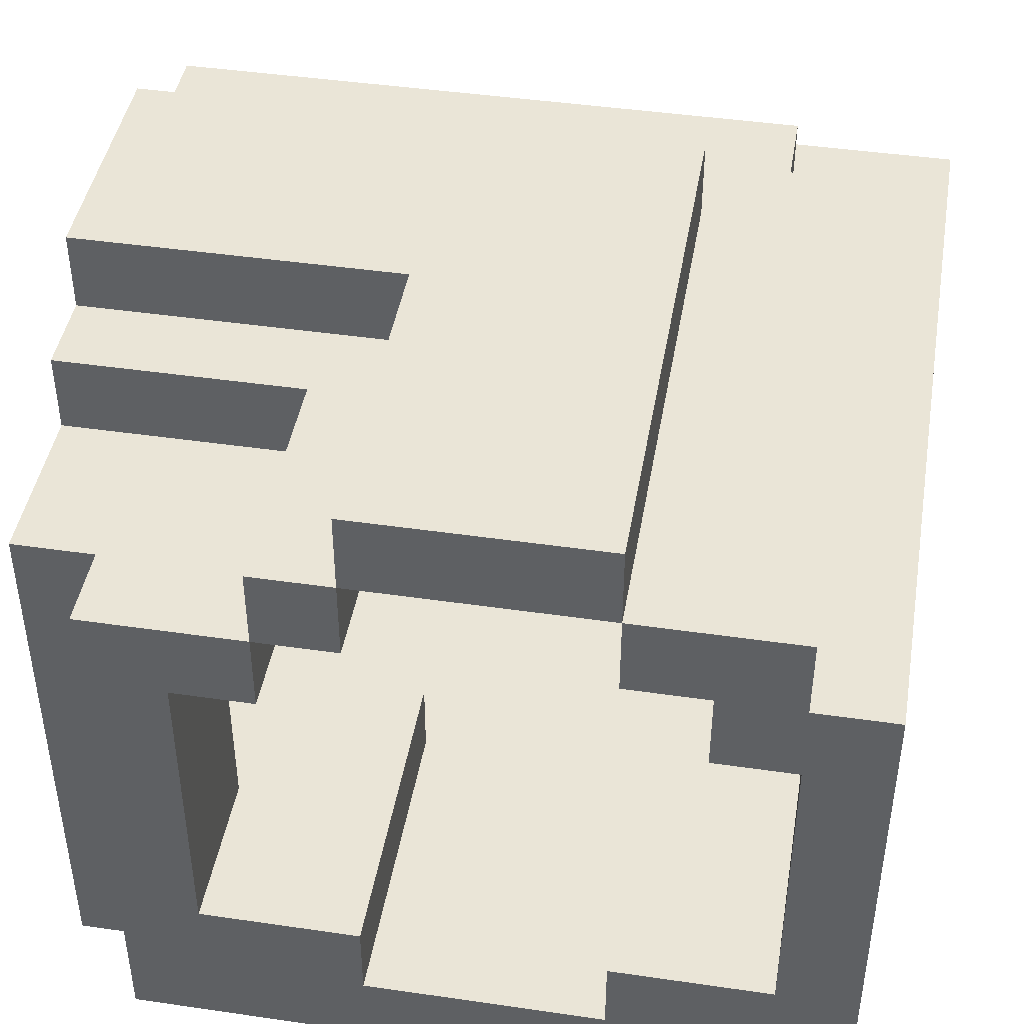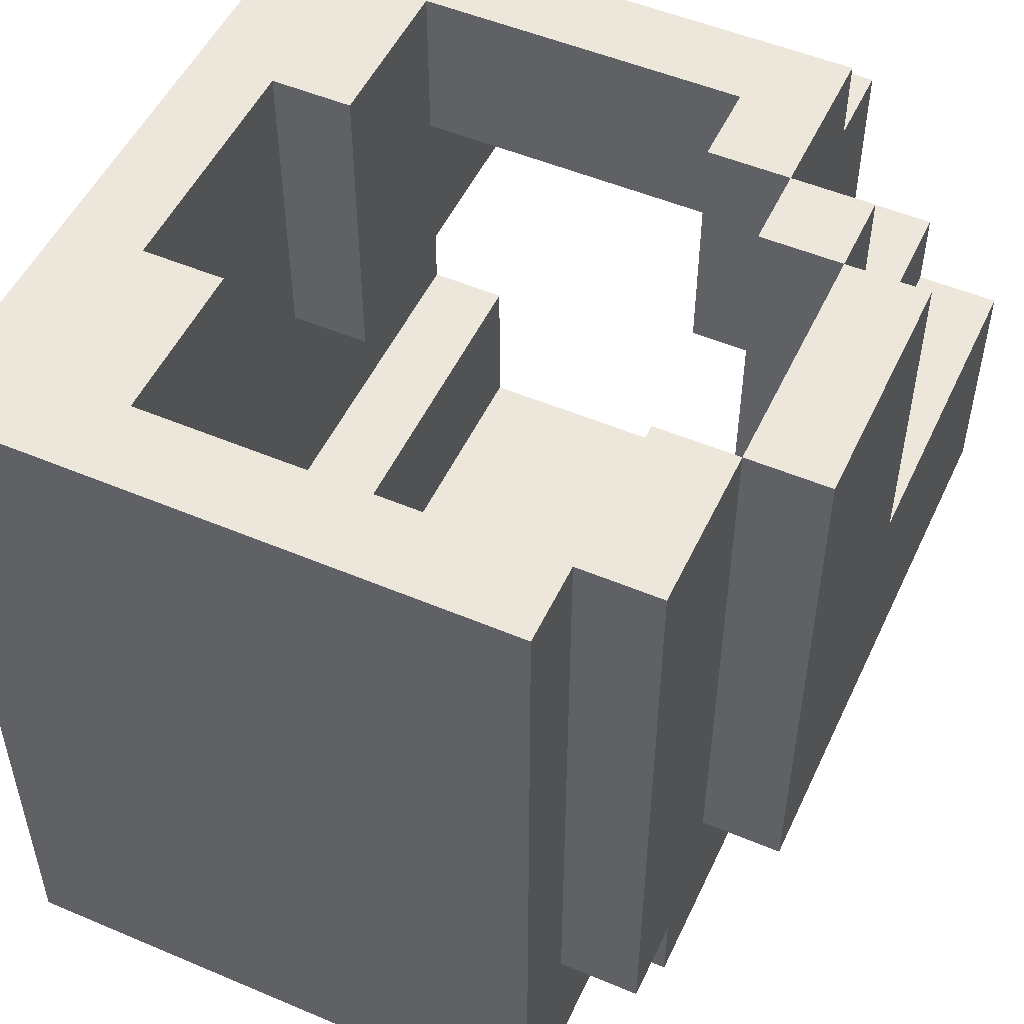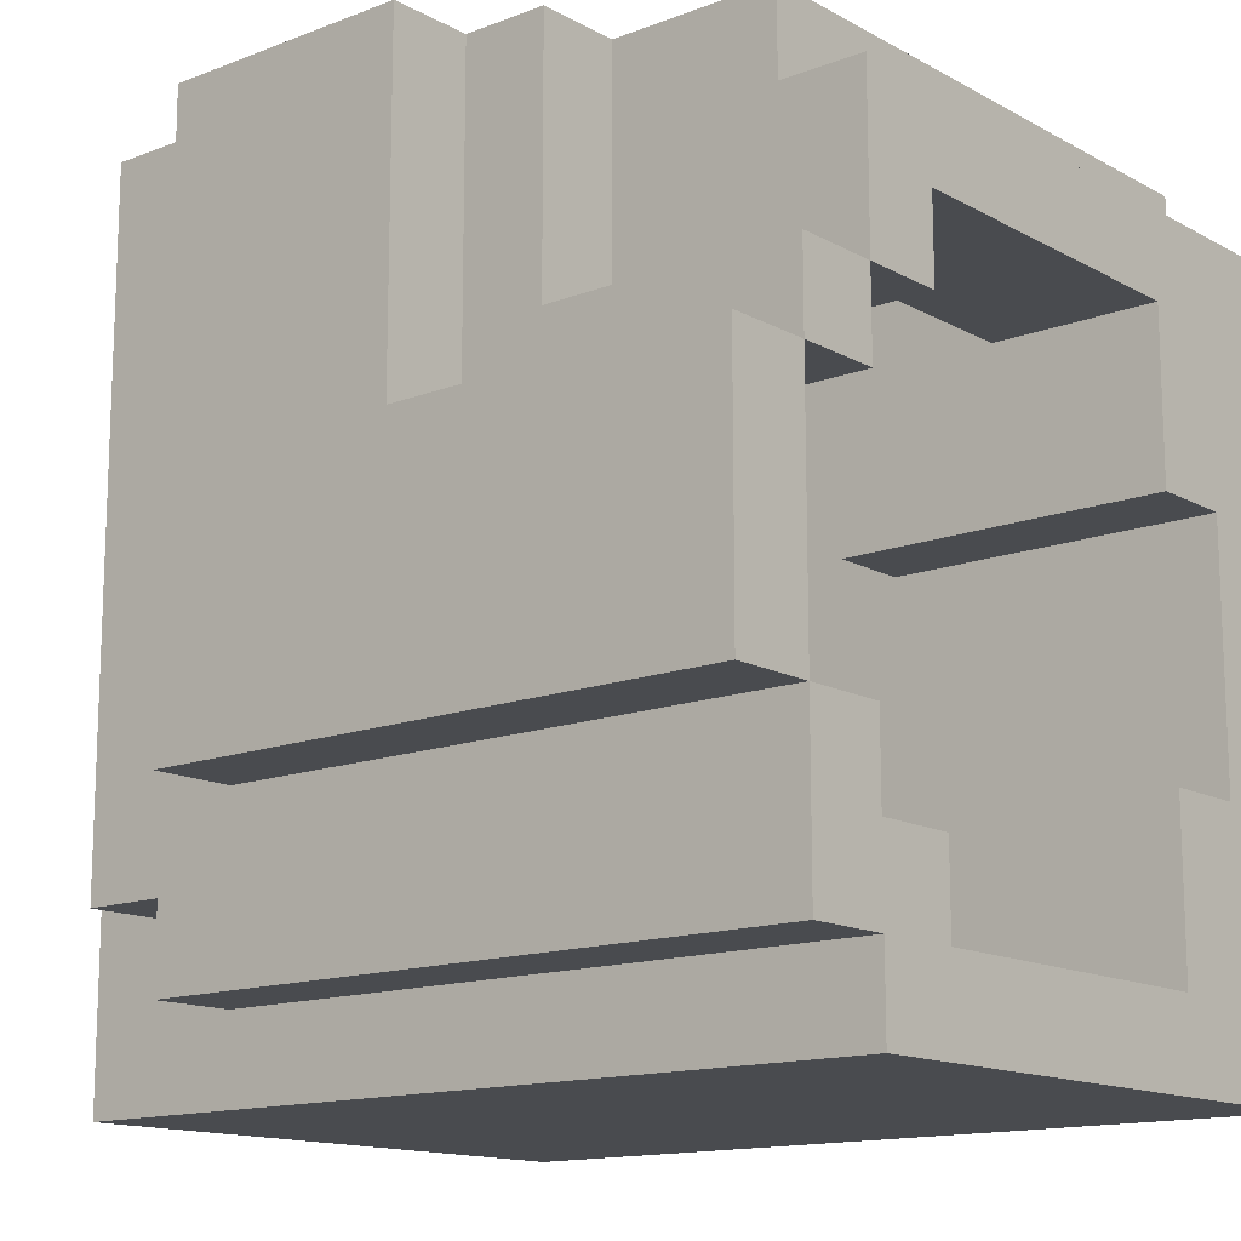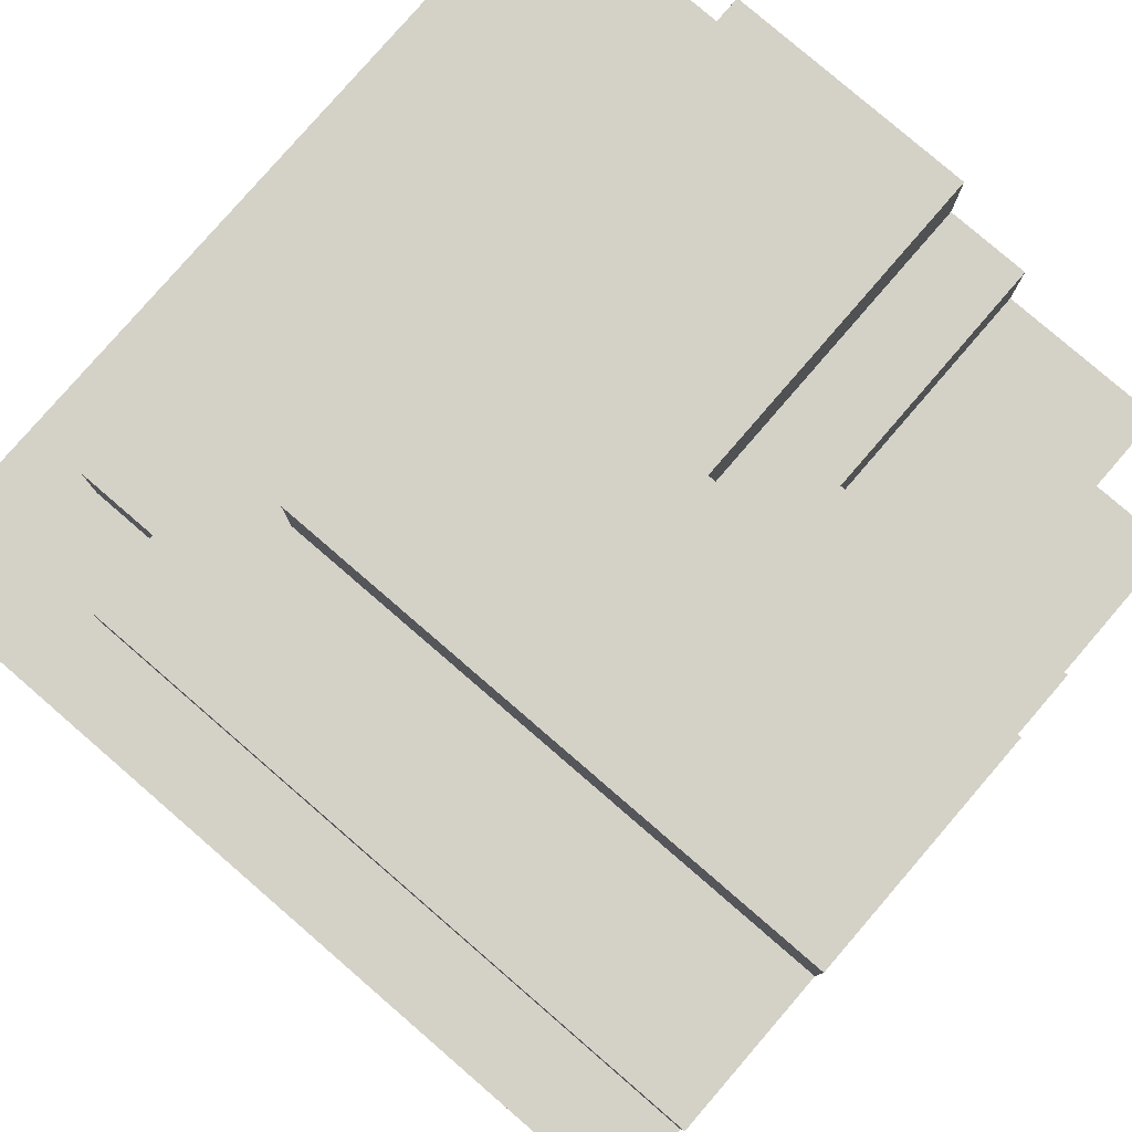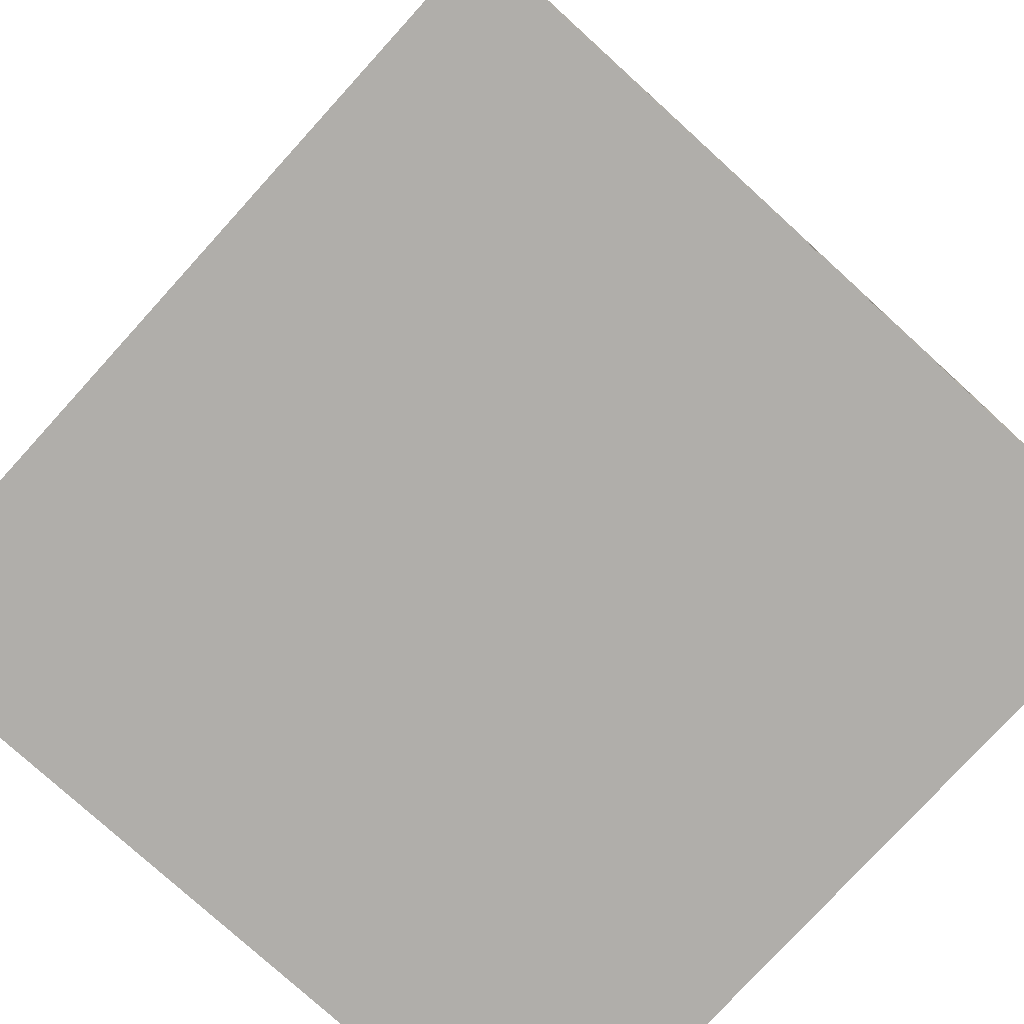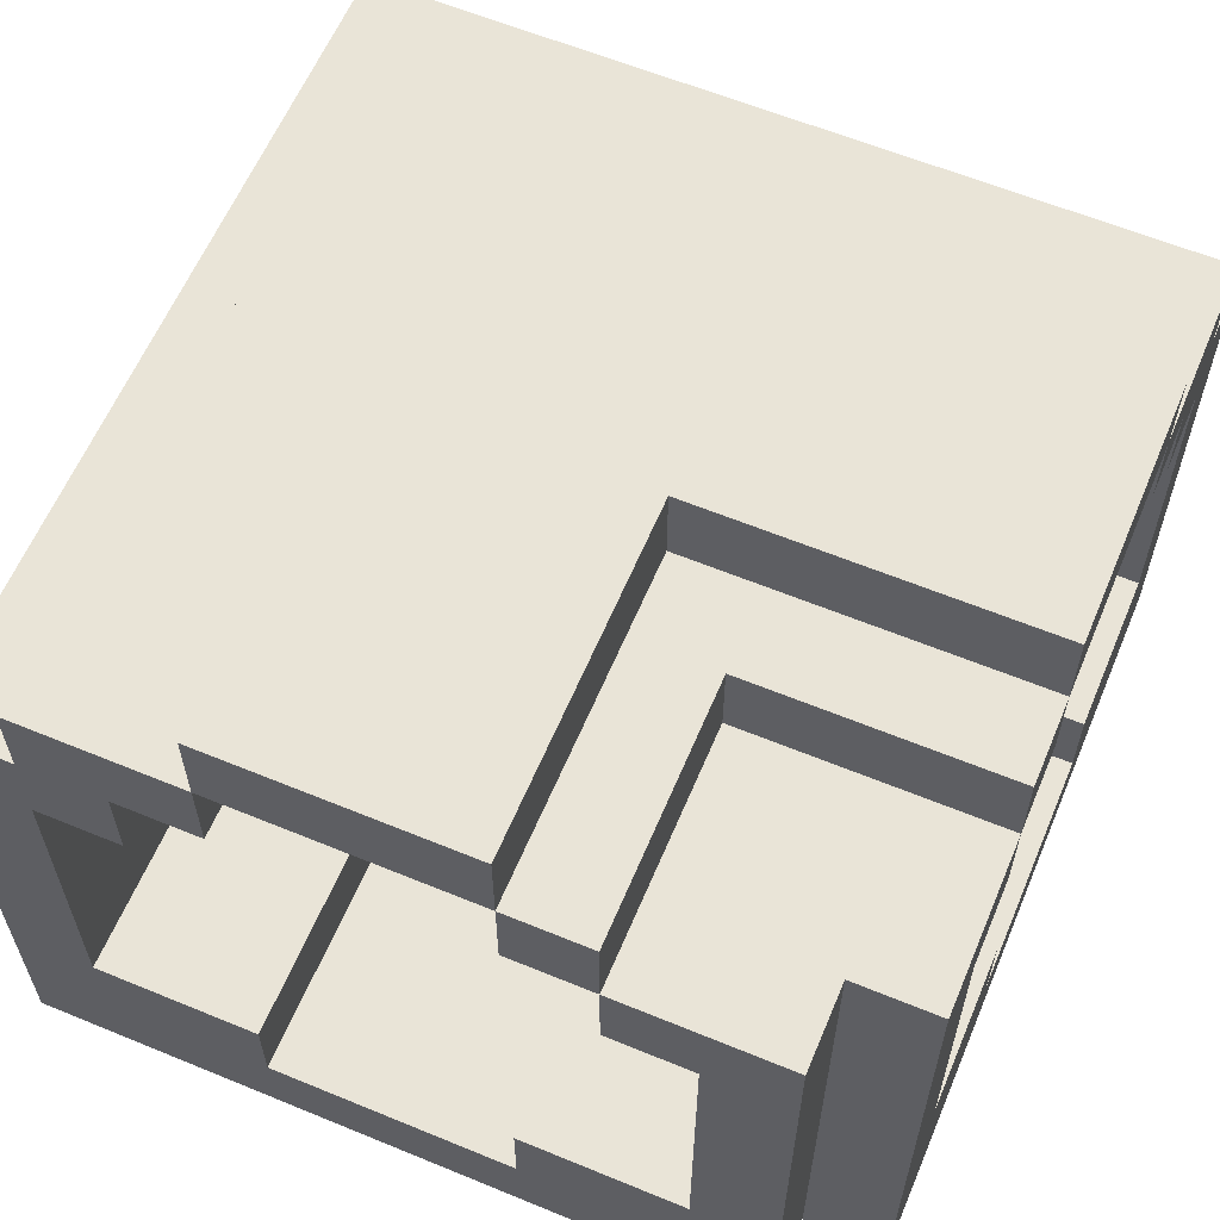
<metadata>
{"format":"obj","ext":"obj","renderer":"f3d","projection":"perspective","resolution":1024,"background":"white","views":[{"elev":44.0,"azim":9.7,"up":"+Y"},{"elev":51.4,"azim":114.7,"up":"+Z"},{"elev":-14.1,"azim":-139.9,"up":"+Z"},{"elev":79.8,"azim":-139.2,"up":"+Y"},{"elev":-77.8,"azim":-132.3,"up":"+Y"},{"elev":60.9,"azim":-67.2,"up":"+Y"}]}
</metadata>
<code>
v -5 0 4
v -5 0 1
v -5 0 -2
v -5 0 -5
v -5 1 1
v -5 1 -2
v -5 2 4
v -5 2 3
v -5 2 1
v -5 2 -2
v -5 2 -4
v -5 2 -5
v -5 6 4
v -5 6 3
v -5 6 2
v -5 6 -3
v -5 6 -4
v -5 6 -5
v -5 7 4
v -5 7 2
v -5 7 1
v -5 7 -2
v -5 7 -3
v -5 7 -4
v -5 7 -5
v -5 8 2
v -5 8 1
v -5 8 -2
v -5 8 -4
v -5 9 1
v -5 9 -2
v -4 0 5
v -4 0 4
v -4 2 5
v -4 2 4
v -4 6 5
v -4 6 4
v -4 7 5
v -4 7 4
v -2 7 5
v -2 7 2
v -2 8 5
v -2 8 2
v -1 8 5
v -1 8 1
v -1 9 5
v -1 9 1
v 2 1 5
v 2 1 -2
v 2 2 5
v 2 2 -2
v 2 7 5
v 2 7 -2
v 2 8 5
v 2 8 -2
v 3 6 5
v 3 6 -3
v 3 7 5
v 3 7 -3
v 4 2 5
v 4 2 -4
v 4 6 5
v 4 6 -4
v -3 2 5
v -3 2 3
v -3 6 5
v -3 6 3
v -2 6 5
v -2 6 2
v -2 7 5
v -2 7 2
v -1 1 5
v -1 1 1
v -1 2 5
v -1 2 1
v -1 7 5
v -1 7 1
v -1 8 5
v -1 8 1
v 2 8 5
v 2 8 -2
v 2 9 5
v 2 9 -2
v 3 7 -3
v 3 7 -4
v 3 8 -3
v 3 8 -4
v 4 7 5
v 4 7 -3
v 4 8 5
v 4 8 -3
v 5 0 5
v 5 0 -5
v 5 2 5
v 5 2 -5
v 5 6 5
v 5 6 -5
v 5 7 5
v 5 7 -5
v -4 0 5
v -4 2 5
v -4 6 5
v -4 7 5
v -3 2 5
v -3 6 5
v -2 6 5
v -2 7 5
v -2 8 5
v -1 0 5
v -1 1 5
v -1 2 5
v -1 7 5
v -1 8 5
v -1 9 5
v 2 0 5
v 2 1 5
v 2 2 5
v 2 7 5
v 2 8 5
v 2 9 5
v 3 6 5
v 3 7 5
v 4 2 5
v 4 6 5
v 4 7 5
v 4 8 5
v 5 0 5
v 5 2 5
v 5 6 5
v 5 7 5
v -5 0 4
v -5 2 4
v -5 6 4
v -5 7 4
v -4 0 4
v -4 2 4
v -4 6 4
v -4 7 4
v -5 7 2
v -5 8 2
v -2 7 2
v -2 8 2
v -5 8 1
v -5 9 1
v -1 8 1
v -1 9 1
v -5 1 -2
v -5 2 -2
v -5 7 -2
v -5 8 -2
v 2 1 -2
v 2 2 -2
v 2 7 -2
v 2 8 -2
v -5 6 -3
v -5 7 -3
v 3 6 -3
v 3 7 -3
v -5 2 -4
v -5 6 -4
v 4 2 -4
v 4 6 -4
v -5 2 3
v -5 6 3
v -3 2 3
v -3 6 3
v -5 6 2
v -5 7 2
v -2 6 2
v -2 7 2
v -5 1 1
v -5 2 1
v -5 7 1
v -5 8 1
v -1 1 1
v -1 2 1
v -1 7 1
v -1 8 1
v -5 8 -2
v -5 9 -2
v 2 8 -2
v 2 9 -2
v 3 7 -3
v 3 8 -3
v 4 7 -3
v 4 8 -3
v -5 7 -4
v -5 8 -4
v 3 7 -4
v 3 8 -4
v -5 0 -5
v -5 2 -5
v -5 6 -5
v -5 7 -5
v 5 0 -5
v 5 2 -5
v 5 6 -5
v 5 7 -5
v -4 0 5
v -1 0 5
v 2 0 5
v 5 0 5
v -5 0 4
v -4 0 4
v -5 0 1
v -1 0 1
v -5 0 -2
v 2 0 -2
v -5 0 -5
v 5 0 -5
v -3 6 5
v -2 6 5
v 3 6 5
v 4 6 5
v -5 6 3
v -3 6 3
v -5 6 2
v -2 6 2
v -5 6 -3
v 3 6 -3
v -5 6 -4
v 4 6 -4
v -2 7 5
v -1 7 5
v 2 7 5
v 3 7 5
v -5 7 2
v -2 7 2
v -5 7 1
v -1 7 1
v -5 7 -2
v 2 7 -2
v -5 7 -3
v 3 7 -3
v -1 8 5
v 2 8 5
v -5 8 1
v -1 8 1
v -5 8 -2
v 2 8 -2
v -1 1 5
v 2 1 5
v -5 1 1
v -1 1 1
v -5 1 -2
v 2 1 -2
v -3 2 5
v -1 2 5
v 2 2 5
v 4 2 5
v -5 2 3
v -3 2 3
v -5 2 1
v -1 2 1
v -5 2 -2
v 2 2 -2
v -5 2 -4
v 4 2 -4
v -4 7 5
v -2 7 5
v 4 7 5
v 5 7 5
v -5 7 4
v -4 7 4
v -5 7 2
v -2 7 2
v 3 7 -3
v 4 7 -3
v -5 7 -4
v 3 7 -4
v -5 7 -5
v 5 7 -5
v -2 8 5
v -1 8 5
v 2 8 5
v 4 8 5
v -5 8 2
v -2 8 2
v -5 8 1
v -1 8 1
v -5 8 -2
v 2 8 -2
v 3 8 -3
v 4 8 -3
v -5 8 -4
v 3 8 -4
v -1 9 5
v 2 9 5
v -5 9 1
v -1 9 1
v -5 9 -2
v 2 9 -2
f 5 2 1
f 5 3 2
f 6 4 3
f 6 3 5
f 7 5 1
f 8 5 7
f 9 5 8
f 10 4 6
f 11 4 10
f 12 4 11
f 13 8 7
f 14 8 13
f 17 12 11
f 18 12 17
f 19 15 14
f 19 14 13
f 20 15 19
f 23 18 17
f 23 17 16
f 24 18 23
f 25 18 24
f 26 21 20
f 27 21 26
f 28 24 23
f 28 23 22
f 29 24 28
f 30 28 27
f 31 28 30
f 34 33 32
f 35 33 34
f 36 35 34
f 37 35 36
f 38 37 36
f 39 37 38
f 42 41 40
f 43 41 42
f 46 45 44
f 47 45 46
f 50 49 48
f 51 49 50
f 54 53 52
f 55 53 54
f 58 57 56
f 59 57 58
f 62 61 60
f 63 61 62
f 64 65 66
f 66 65 67
f 68 69 70
f 70 69 71
f 72 73 74
f 74 73 75
f 76 77 78
f 78 77 79
f 80 81 82
f 82 81 83
f 84 85 86
f 86 85 87
f 88 89 90
f 90 89 91
f 92 93 94
f 94 93 95
f 94 95 96
f 96 95 97
f 96 97 98
f 98 97 99
f 104 101 100
f 104 102 101
f 105 103 102
f 105 102 104
f 106 103 105
f 107 103 106
f 109 104 100
f 110 104 109
f 111 104 110
f 112 108 107
f 113 108 112
f 115 110 109
f 116 110 115
f 119 114 113
f 120 114 119
f 122 119 118
f 123 117 116
f 123 116 115
f 124 122 121
f 125 119 122
f 125 122 124
f 126 119 125
f 127 123 115
f 128 124 123
f 128 123 127
f 129 125 124
f 129 124 128
f 130 125 129
f 135 132 131
f 136 133 132
f 136 132 135
f 137 134 133
f 137 133 136
f 138 134 137
f 141 140 139
f 142 140 141
f 145 144 143
f 146 144 145
f 151 148 147
f 152 148 151
f 153 150 149
f 154 150 153
f 157 156 155
f 158 156 157
f 161 160 159
f 162 160 161
f 163 164 165
f 165 164 166
f 167 168 169
f 169 168 170
f 171 172 175
f 175 172 176
f 173 174 177
f 177 174 178
f 179 180 181
f 181 180 182
f 183 184 185
f 185 184 186
f 187 188 189
f 189 188 190
f 191 192 195
f 192 193 196
f 195 192 196
f 193 194 197
f 196 193 197
f 197 194 198
f 204 200 199
f 205 204 203
f 206 201 200
f 206 204 205
f 206 200 204
f 207 206 205
f 208 202 201
f 208 206 207
f 208 201 206
f 209 208 207
f 210 202 208
f 210 208 209
f 216 212 211
f 217 216 215
f 218 212 216
f 218 216 217
f 220 214 213
f 221 220 219
f 222 214 220
f 222 220 221
f 228 224 223
f 229 228 227
f 230 224 228
f 230 228 229
f 232 226 225
f 233 232 231
f 234 226 232
f 234 232 233
f 238 236 235
f 239 238 237
f 240 236 238
f 240 238 239
f 241 242 244
f 243 244 245
f 244 242 246
f 245 244 246
f 247 248 252
f 251 252 253
f 252 248 254
f 253 252 254
f 249 250 256
f 255 256 257
f 256 250 258
f 257 256 258
f 259 260 264
f 263 264 265
f 264 260 266
f 265 264 266
f 261 262 268
f 267 268 270
f 269 270 271
f 268 262 272
f 271 270 272
f 270 268 272
f 273 274 278
f 277 278 279
f 278 274 280
f 279 278 280
f 275 276 282
f 282 276 283
f 281 282 283
f 283 276 284
f 281 283 285
f 285 283 286
f 287 288 290
f 289 290 291
f 290 288 292
f 291 290 292

</code>
